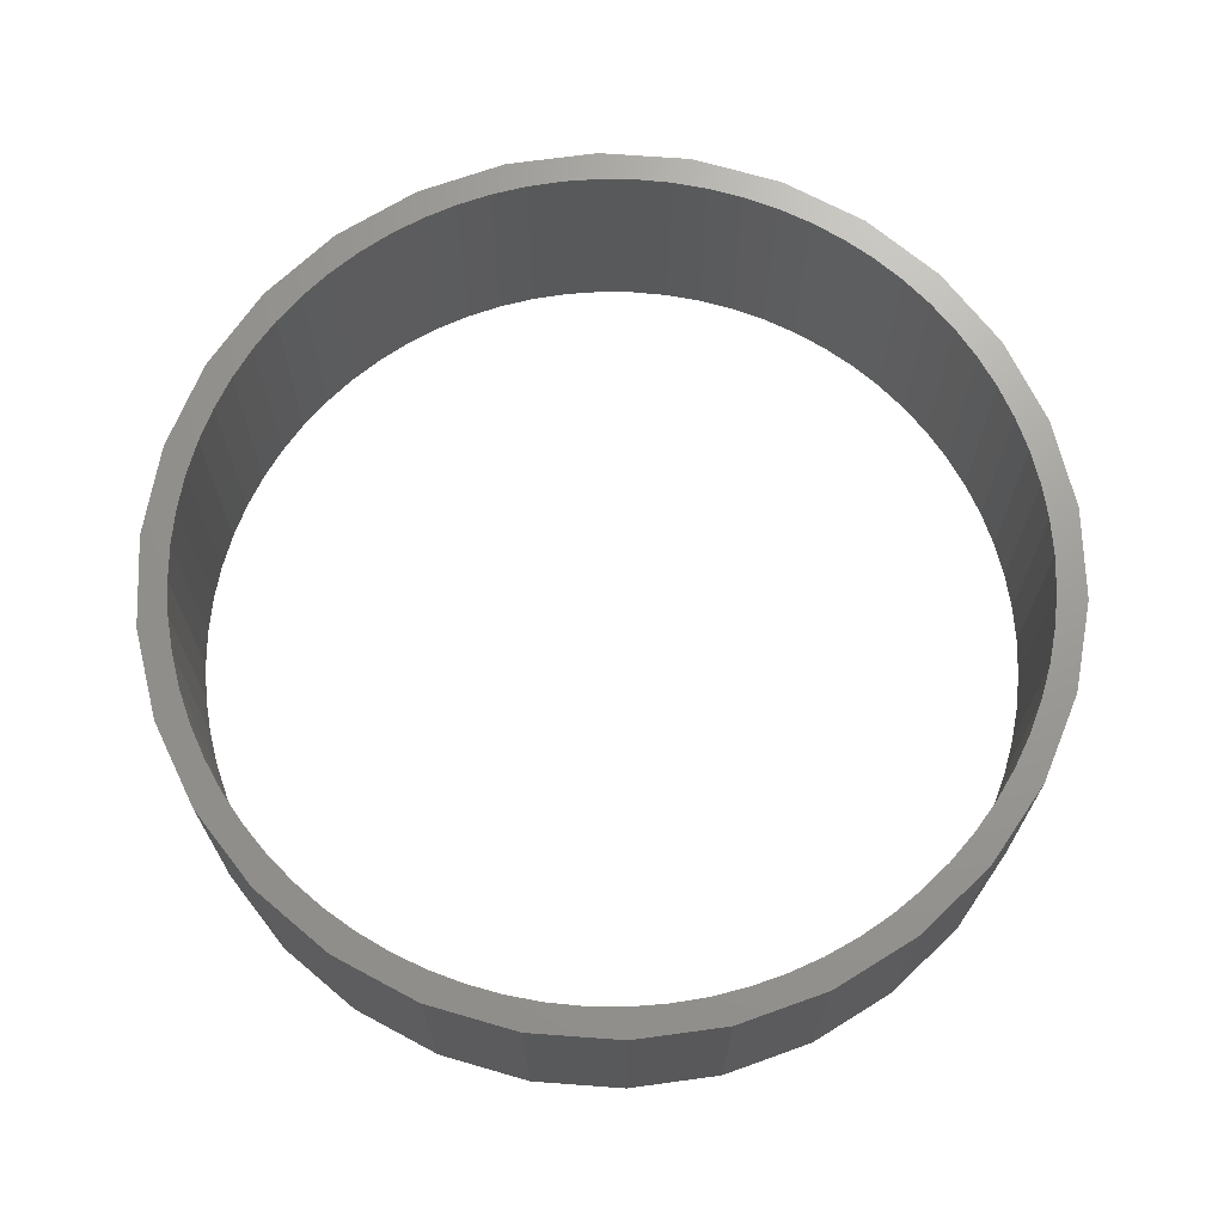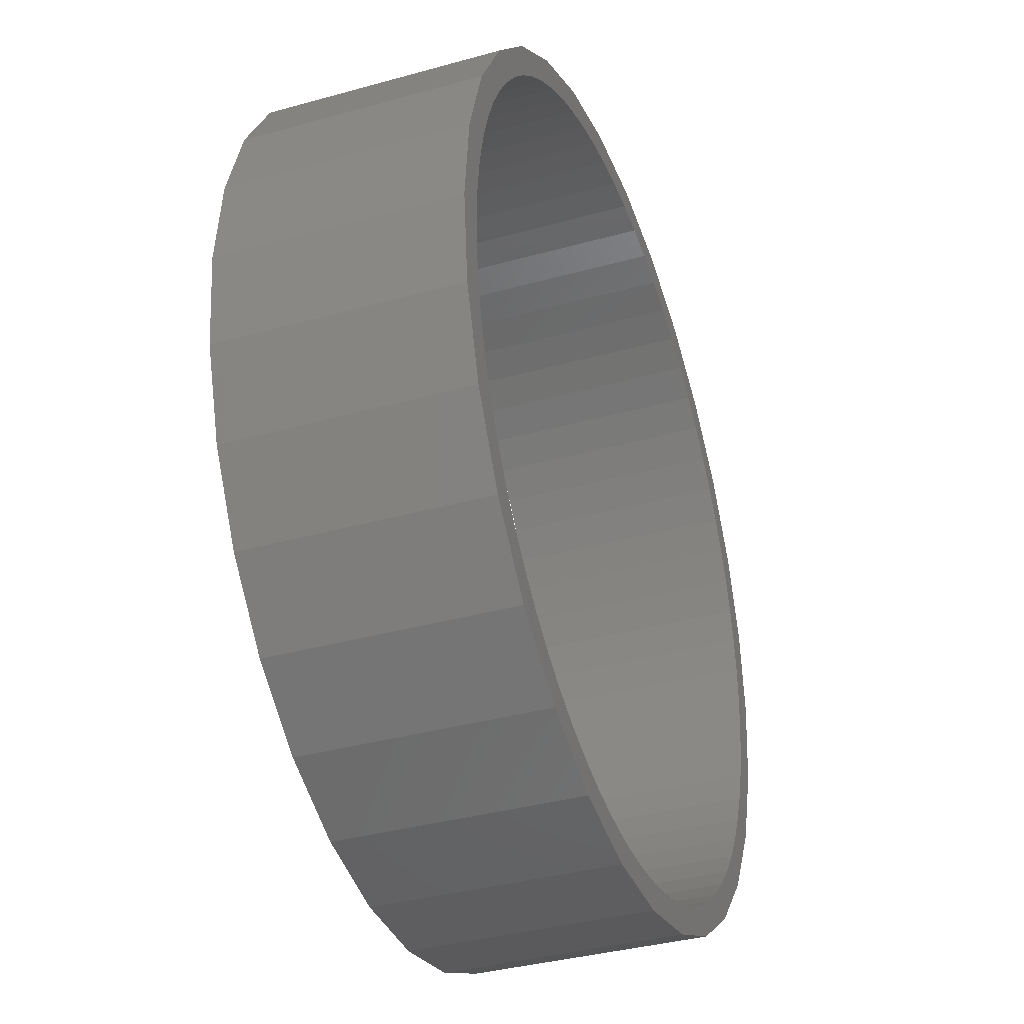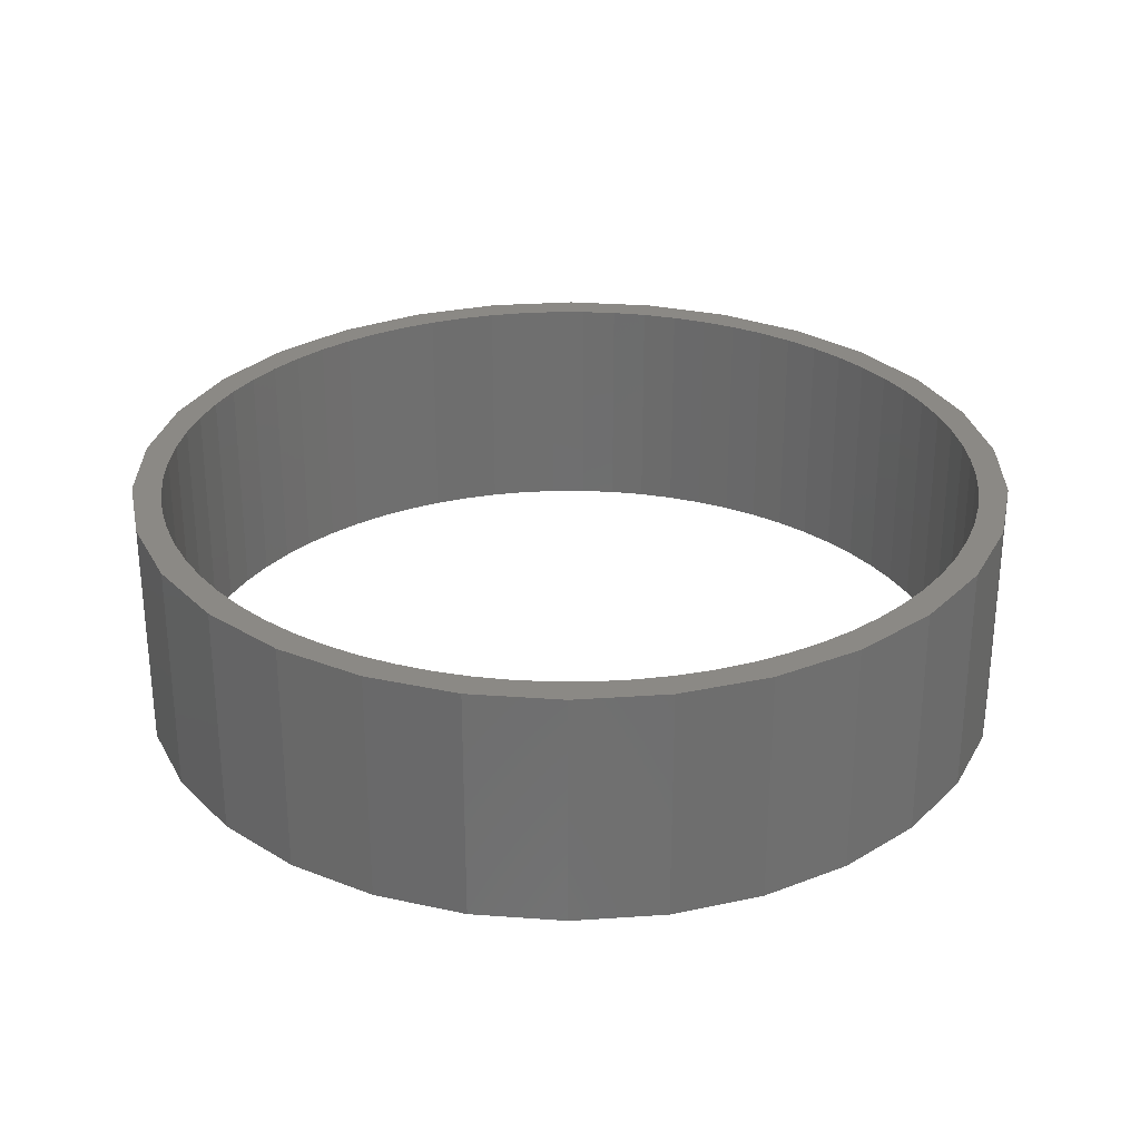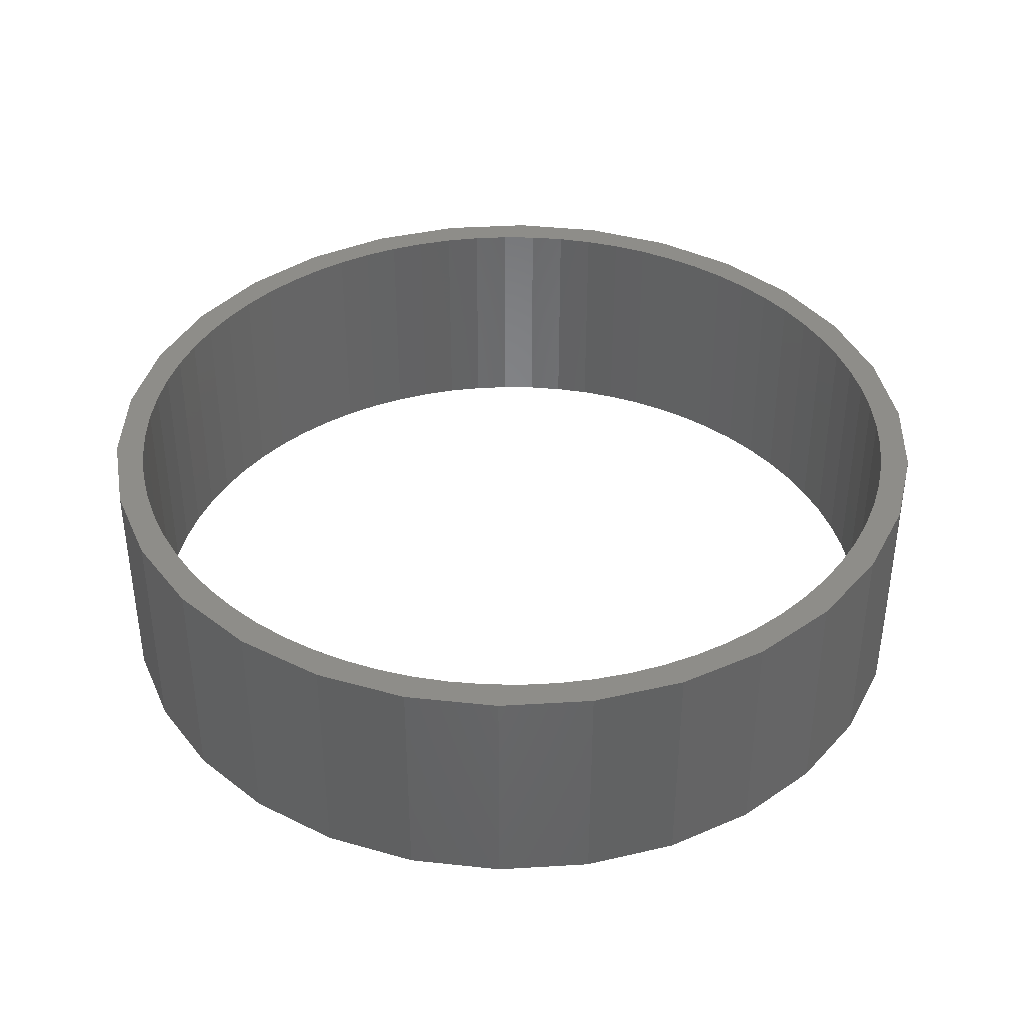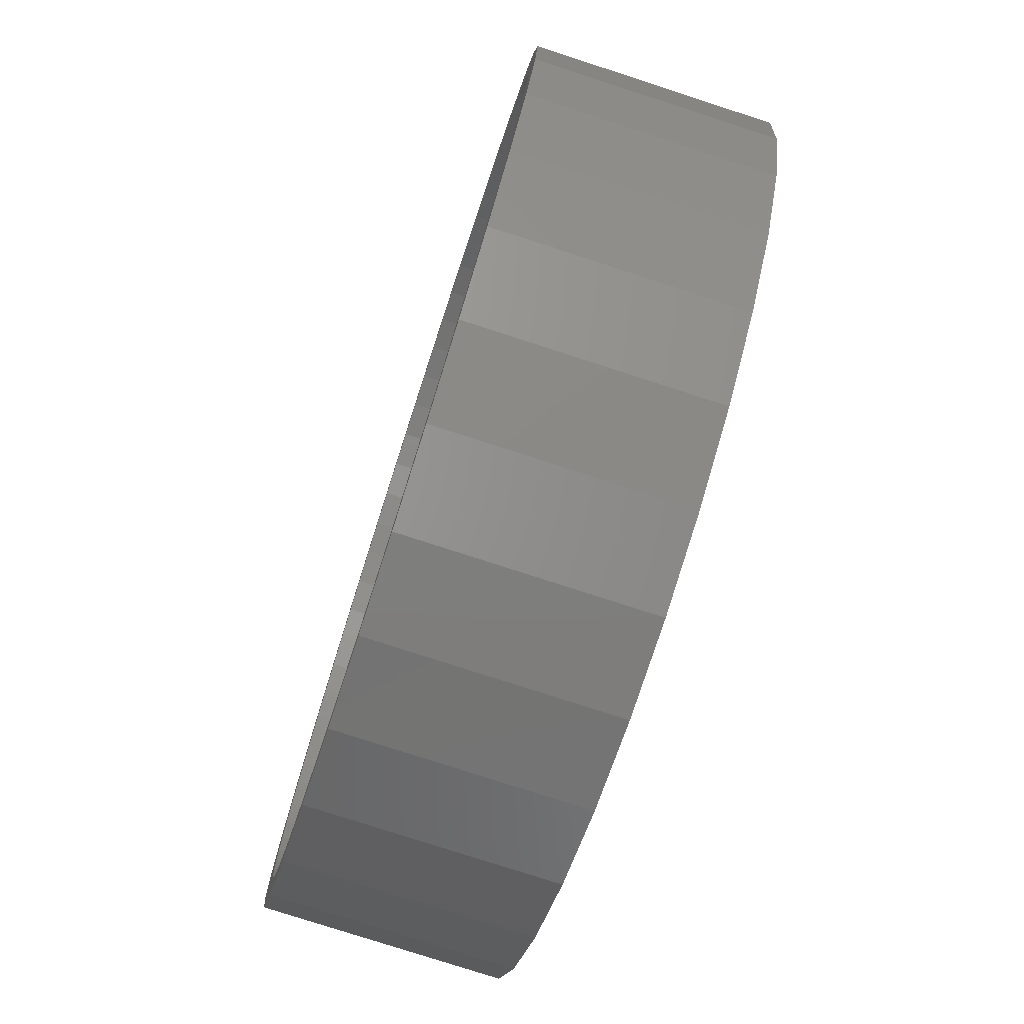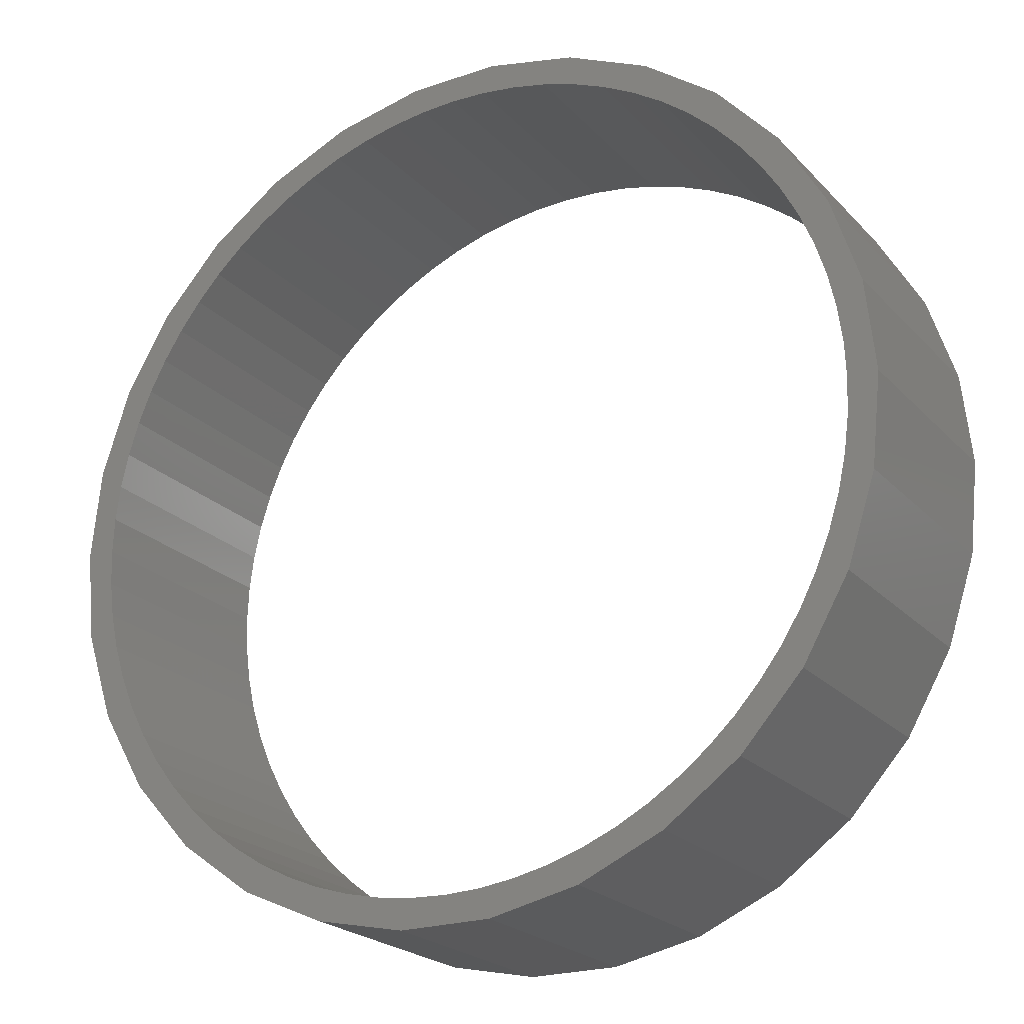
<metadata>
{"format":"stl","ext":"stl","renderer":"f3d","projection":"perspective","resolution":1024,"background":"white","views":[{"elev":69.3,"azim":-151.8,"up":"+Z"},{"elev":-36.4,"azim":110.0,"up":"+Y"},{"elev":29.0,"azim":-137.8,"up":"+Z"},{"elev":39.1,"azim":43.7,"up":"+Z"},{"elev":-77.6,"azim":-108.0,"up":"+Y"},{"elev":-22.4,"azim":30.6,"up":"+Y"}]}
</metadata>
<code>
# stl→obj: 204 verts, 408 faces
v -36.68 7.797 0
v -34.26 15.25 20
v -34.26 15.25 0
v -36.68 7.797 20
v 34.26 15.25 20
v 30.34 22.04 0
v 30.34 22.04 20
v 34.26 15.25 0
v 36.68 7.797 20
v 36.68 7.797 0
v 18.75 32.48 0
v 11.59 35.66 20
v 18.75 32.48 20
v 11.59 35.66 0
v -11.59 35.66 0
v -18.75 32.48 20
v -11.59 35.66 20
v -18.75 32.48 0
v -30.34 22.04 20
v -30.34 22.04 0
v -25.09 27.87 20
v -25.09 27.87 0
v 36.68 -7.797 20
v 37.5 0 0
v 37.5 0 20
v 36.68 -7.797 0
v 3.92 -37.29 0
v 11.59 -35.66 20
v 3.92 -37.29 20
v 11.59 -35.66 0
v 25.09 27.87 0
v 25.09 27.87 20
v 3.92 37.29 0
v -3.92 37.29 20
v 3.92 37.29 20
v -3.92 37.29 0
v -37.5 0 0
v -37.5 0 20
v -11.59 -35.66 0
v -3.92 -37.29 20
v -11.59 -35.66 20
v -3.92 -37.29 0
v 18.75 -32.48 0
v 25.09 -27.87 20
v 18.75 -32.48 20
v 25.09 -27.87 0
v 34.87 3.05 20
v 34.87 -3.05 20
v 35 0 20
v 34.47 6.078 20
v 32.89 11.97 20
v 33.81 9.059 20
v 31.72 14.79 20
v 30.31 17.5 20
v 28.67 20.08 20
v 26.81 22.5 20
v 24.75 24.75 20
v 22.5 26.81 20
v 20.08 28.67 20
v 17.5 30.31 20
v 14.79 31.72 20
v 11.97 32.89 20
v 9.059 33.81 20
v 6.078 34.47 20
v 3.05 34.87 20
v 0 35 20
v -3.05 34.87 20
v -6.078 34.47 20
v -9.059 33.81 20
v -11.97 32.89 20
v -14.79 31.72 20
v -17.5 30.31 20
v -20.08 28.67 20
v -22.5 26.81 20
v -24.75 24.75 20
v -26.81 22.5 20
v -28.67 20.08 20
v -30.31 17.5 20
v -31.72 14.79 20
v -32.89 11.97 20
v -33.81 9.059 20
v -34.47 6.078 20
v -34.87 3.05 20
v 34.47 -6.078 20
v 33.81 -9.059 20
v 32.89 -11.97 20
v 34.26 -15.25 20
v 31.72 -14.79 20
v 30.31 -17.5 20
v 30.34 -22.04 20
v 28.67 -20.08 20
v 26.81 -22.5 20
v 24.75 -24.75 20
v 22.5 -26.81 20
v 20.08 -28.67 20
v 17.5 -30.31 20
v 14.79 -31.72 20
v 11.97 -32.89 20
v 9.059 -33.81 20
v 6.078 -34.47 20
v 3.05 -34.87 20
v 0 -35 20
v -3.05 -34.87 20
v -6.078 -34.47 20
v -9.059 -33.81 20
v -11.97 -32.89 20
v -14.79 -31.72 20
v -18.75 -32.48 20
v -17.5 -30.31 20
v -20.08 -28.67 20
v -25.09 -27.87 20
v -22.5 -26.81 20
v -24.75 -24.75 20
v -26.81 -22.5 20
v -30.34 -22.04 20
v -28.67 -20.08 20
v -30.31 -17.5 20
v -34.26 -15.25 20
v -31.72 -14.79 20
v -32.89 -11.97 20
v -36.68 -7.797 20
v -33.81 -9.059 20
v -34.47 -6.078 20
v -34.87 -3.05 20
v -35 0 20
v 34.26 -15.25 0
v 30.34 -22.04 0
v -36.68 -7.797 0
v -25.09 -27.87 0
v -18.75 -32.48 0
v 34.87 -3.05 0
v 34.87 3.05 0
v 35 0 0
v 34.47 -6.078 0
v 32.89 -11.97 0
v 33.81 -9.059 0
v 31.72 -14.79 0
v 30.31 -17.5 0
v 28.67 -20.08 0
v 26.81 -22.5 0
v 24.75 -24.75 0
v 22.5 -26.81 0
v 20.08 -28.67 0
v 17.5 -30.31 0
v 14.79 -31.72 0
v 11.97 -32.89 0
v 9.059 -33.81 0
v 6.078 -34.47 0
v 3.05 -34.87 0
v 0 -35 0
v -3.05 -34.87 0
v -6.078 -34.47 0
v -9.059 -33.81 0
v -11.97 -32.89 0
v -14.79 -31.72 0
v -17.5 -30.31 0
v -20.08 -28.67 0
v -22.5 -26.81 0
v -24.75 -24.75 0
v -26.81 -22.5 0
v -30.34 -22.04 0
v -28.67 -20.08 0
v -30.31 -17.5 0
v -34.26 -15.25 0
v -31.72 -14.79 0
v -32.89 -11.97 0
v -33.81 -9.059 0
v -34.47 -6.078 0
v -34.87 -3.05 0
v 34.47 6.078 0
v 33.81 9.059 0
v 32.89 11.97 0
v 31.72 14.79 0
v 30.31 17.5 0
v 28.67 20.08 0
v 26.81 22.5 0
v 24.75 24.75 0
v 22.5 26.81 0
v 20.08 28.67 0
v 17.5 30.31 0
v 14.79 31.72 0
v 11.97 32.89 0
v 9.059 33.81 0
v 6.078 34.47 0
v 3.05 34.87 0
v 0 35 0
v -3.05 34.87 0
v -6.078 34.47 0
v -9.059 33.81 0
v -11.97 32.89 0
v -14.79 31.72 0
v -17.5 30.31 0
v -20.08 28.67 0
v -22.5 26.81 0
v -24.75 24.75 0
v -26.81 22.5 0
v -28.67 20.08 0
v -30.31 17.5 0
v -31.72 14.79 0
v -32.89 11.97 0
v -33.81 9.059 0
v -34.47 6.078 0
v -34.87 3.05 0
v -35 0 0
f 1 2 3
f 2 1 4
f 5 6 7
f 6 5 8
f 9 8 5
f 8 9 10
f 11 12 13
f 12 11 14
f 15 16 17
f 16 15 18
f 3 19 20
f 19 3 2
f 18 21 16
f 21 18 22
f 23 24 25
f 24 23 26
f 27 28 29
f 28 27 30
f 7 31 32
f 31 7 6
f 33 34 35
f 34 33 36
f 31 13 32
f 13 31 11
f 37 4 1
f 4 37 38
f 20 21 22
f 21 20 19
f 36 17 34
f 17 36 15
f 25 10 9
f 10 25 24
f 39 40 41
f 40 39 42
f 43 44 45
f 44 43 46
f 14 35 12
f 35 14 33
f 47 25 9
f 48 25 49
f 25 47 49
f 9 50 47
f 51 9 5
f 9 52 50
f 9 51 52
f 5 53 51
f 54 5 7
f 5 54 53
f 7 55 54
f 7 56 55
f 32 56 7
f 32 57 56
f 32 58 57
f 32 59 58
f 13 59 32
f 13 60 59
f 13 61 60
f 12 61 13
f 61 12 62
f 12 63 62
f 12 64 63
f 35 64 12
f 35 65 64
f 35 66 65
f 34 66 35
f 66 34 67
f 34 68 67
f 17 68 34
f 68 17 69
f 17 70 69
f 17 71 70
f 16 71 17
f 71 16 72
f 16 73 72
f 21 73 16
f 73 21 74
f 74 21 75
f 21 76 75
f 19 76 21
f 76 19 77
f 77 19 78
f 2 78 19
f 78 2 79
f 79 2 80
f 4 80 2
f 80 4 81
f 81 4 82
f 38 83 4
f 82 4 83
f 25 48 23
f 84 23 48
f 85 23 84
f 86 23 85
f 23 86 87
f 88 87 86
f 89 87 88
f 87 89 90
f 91 90 89
f 92 90 91
f 92 44 90
f 93 44 92
f 94 44 93
f 95 44 94
f 95 45 44
f 96 45 95
f 97 45 96
f 28 97 98
f 97 28 45
f 99 28 98
f 100 28 99
f 100 29 28
f 101 29 100
f 102 29 101
f 40 102 103
f 102 40 29
f 104 40 103
f 41 104 105
f 104 41 40
f 106 41 105
f 107 41 106
f 108 107 109
f 107 108 41
f 110 108 109
f 111 110 112
f 111 112 113
f 110 111 108
f 114 111 113
f 115 114 116
f 115 116 117
f 114 115 111
f 118 117 119
f 118 119 120
f 121 120 122
f 117 118 115
f 121 122 123
f 121 123 124
f 83 38 125
f 125 38 124
f 120 121 118
f 124 38 121
f 87 26 23
f 26 87 126
f 90 126 87
f 126 90 127
f 128 38 37
f 38 128 121
f 44 127 90
f 127 44 46
f 129 108 111
f 108 129 130
f 42 29 40
f 29 42 27
f 131 24 26
f 132 24 133
f 24 131 133
f 26 134 131
f 135 26 126
f 26 136 134
f 26 135 136
f 126 137 135
f 138 126 127
f 126 138 137
f 127 139 138
f 127 140 139
f 46 140 127
f 46 141 140
f 46 142 141
f 46 143 142
f 43 143 46
f 43 144 143
f 43 145 144
f 30 145 43
f 145 30 146
f 30 147 146
f 30 148 147
f 27 148 30
f 27 149 148
f 27 150 149
f 42 150 27
f 150 42 151
f 42 152 151
f 39 152 42
f 152 39 153
f 39 154 153
f 39 155 154
f 130 155 39
f 155 130 156
f 130 157 156
f 129 157 130
f 157 129 158
f 158 129 159
f 129 160 159
f 161 160 129
f 160 161 162
f 162 161 163
f 164 163 161
f 163 164 165
f 165 164 166
f 128 166 164
f 166 128 167
f 167 128 168
f 37 169 128
f 168 128 169
f 24 132 10
f 170 10 132
f 171 10 170
f 172 10 171
f 10 172 8
f 173 8 172
f 174 8 173
f 8 174 6
f 175 6 174
f 176 6 175
f 176 31 6
f 177 31 176
f 178 31 177
f 179 31 178
f 179 11 31
f 180 11 179
f 181 11 180
f 14 181 182
f 181 14 11
f 183 14 182
f 184 14 183
f 184 33 14
f 185 33 184
f 186 33 185
f 36 186 187
f 186 36 33
f 188 36 187
f 15 188 189
f 188 15 36
f 190 15 189
f 191 15 190
f 18 191 192
f 191 18 15
f 193 18 192
f 22 193 194
f 22 194 195
f 193 22 18
f 196 22 195
f 20 196 197
f 20 197 198
f 196 20 22
f 3 198 199
f 3 199 200
f 1 200 201
f 198 3 20
f 1 201 202
f 1 202 203
f 169 37 204
f 204 37 203
f 200 1 3
f 203 37 1
f 164 121 128
f 121 164 118
f 129 115 161
f 115 129 111
f 161 118 164
f 118 161 115
f 30 45 28
f 45 30 43
f 130 41 108
f 41 130 39
f 133 47 132
f 47 133 49
f 125 203 83
f 203 125 204
f 186 65 66
f 65 186 185
f 150 103 102
f 103 150 151
f 176 57 177
f 57 176 56
f 195 74 75
f 74 195 194
f 190 69 70
f 69 190 189
f 172 53 173
f 53 172 51
f 182 61 62
f 61 182 181
f 180 59 60
f 59 180 179
f 80 199 79
f 199 80 200
f 77 196 76
f 196 77 197
f 188 67 68
f 67 188 187
f 135 85 136
f 85 135 86
f 114 162 116
f 162 114 160
f 170 52 171
f 52 170 50
f 132 50 170
f 50 132 47
f 171 51 172
f 51 171 52
f 174 55 175
f 55 174 54
f 175 56 176
f 56 175 55
f 173 54 174
f 54 173 53
f 184 63 64
f 63 184 183
f 183 62 63
f 62 183 182
f 185 64 65
f 64 185 184
f 181 60 61
f 60 181 180
f 179 58 59
f 58 179 178
f 82 201 81
f 201 82 202
f 78 197 77
f 197 78 198
f 79 198 78
f 198 79 199
f 81 200 80
f 200 81 201
f 83 202 82
f 202 83 203
f 192 71 72
f 71 192 191
f 191 70 71
f 70 191 190
f 194 73 74
f 73 194 193
f 189 68 69
f 68 189 188
f 187 66 67
f 66 187 186
f 149 102 101
f 102 149 150
f 147 100 99
f 100 147 148
f 142 95 94
f 95 142 143
f 143 96 95
f 96 143 144
f 145 98 97
f 98 145 146
f 141 92 140
f 92 141 93
f 155 109 107
f 109 155 156
f 153 106 105
f 106 153 154
f 151 104 103
f 104 151 152
f 117 165 119
f 165 117 163
f 119 166 120
f 166 119 165
f 116 163 117
f 163 116 162
f 122 168 123
f 168 122 167
f 120 167 122
f 167 120 166
f 124 204 125
f 204 124 169
f 178 57 58
f 57 178 177
f 193 72 73
f 72 193 192
f 148 101 100
f 101 148 149
f 146 99 98
f 99 146 147
f 141 94 93
f 94 141 142
f 144 97 96
f 97 144 145
f 140 91 139
f 91 140 92
f 139 89 138
f 89 139 91
f 137 86 135
f 86 137 88
f 138 88 137
f 88 138 89
f 136 84 134
f 84 136 85
f 134 48 131
f 48 134 84
f 156 110 109
f 110 156 157
f 158 113 112
f 113 158 159
f 157 112 110
f 112 157 158
f 154 107 106
f 107 154 155
f 152 105 104
f 105 152 153
f 113 160 114
f 160 113 159
f 123 169 124
f 169 123 168
f 76 195 75
f 195 76 196
f 131 49 133
f 49 131 48

</code>
